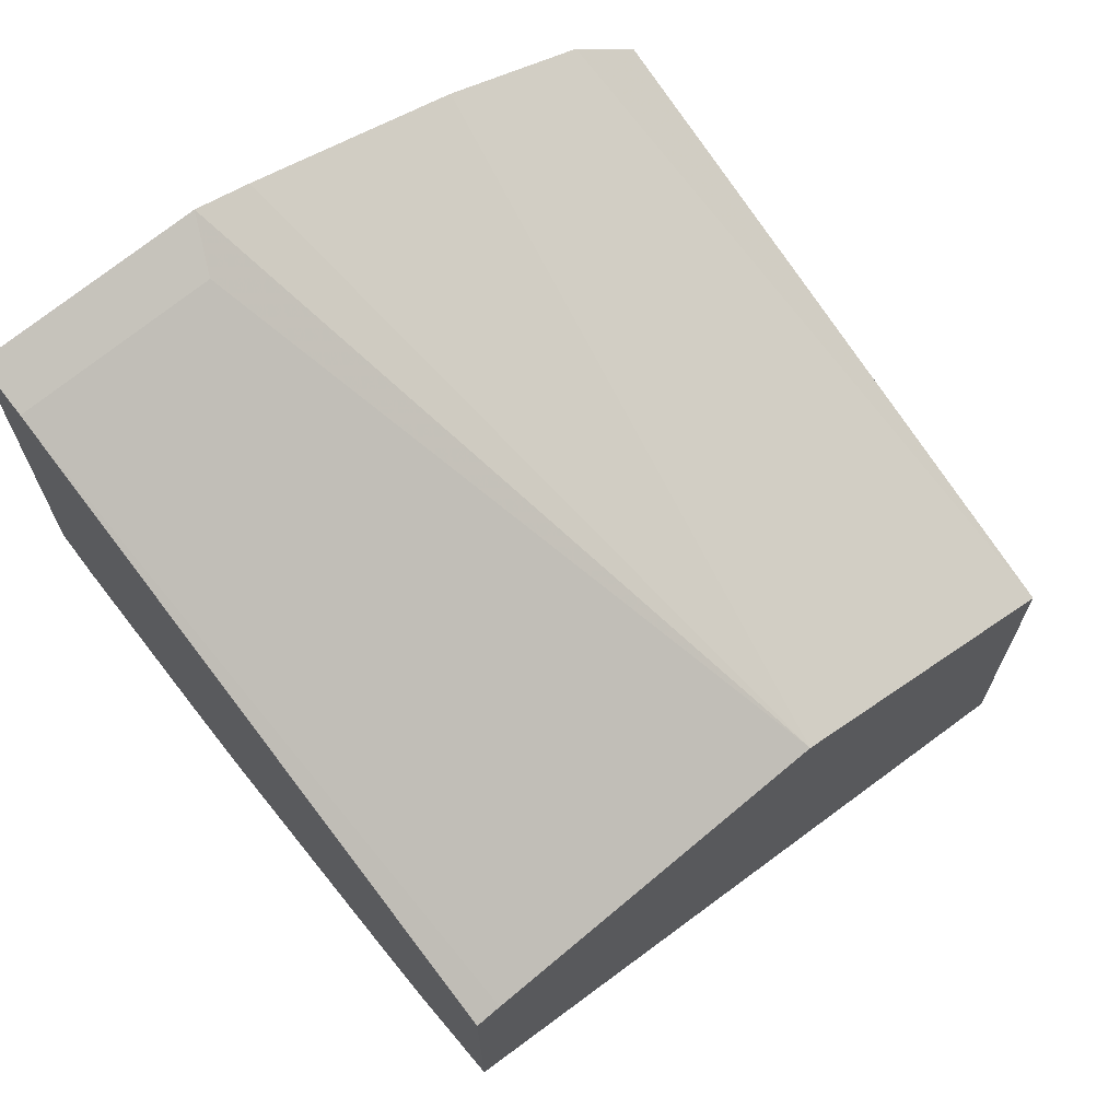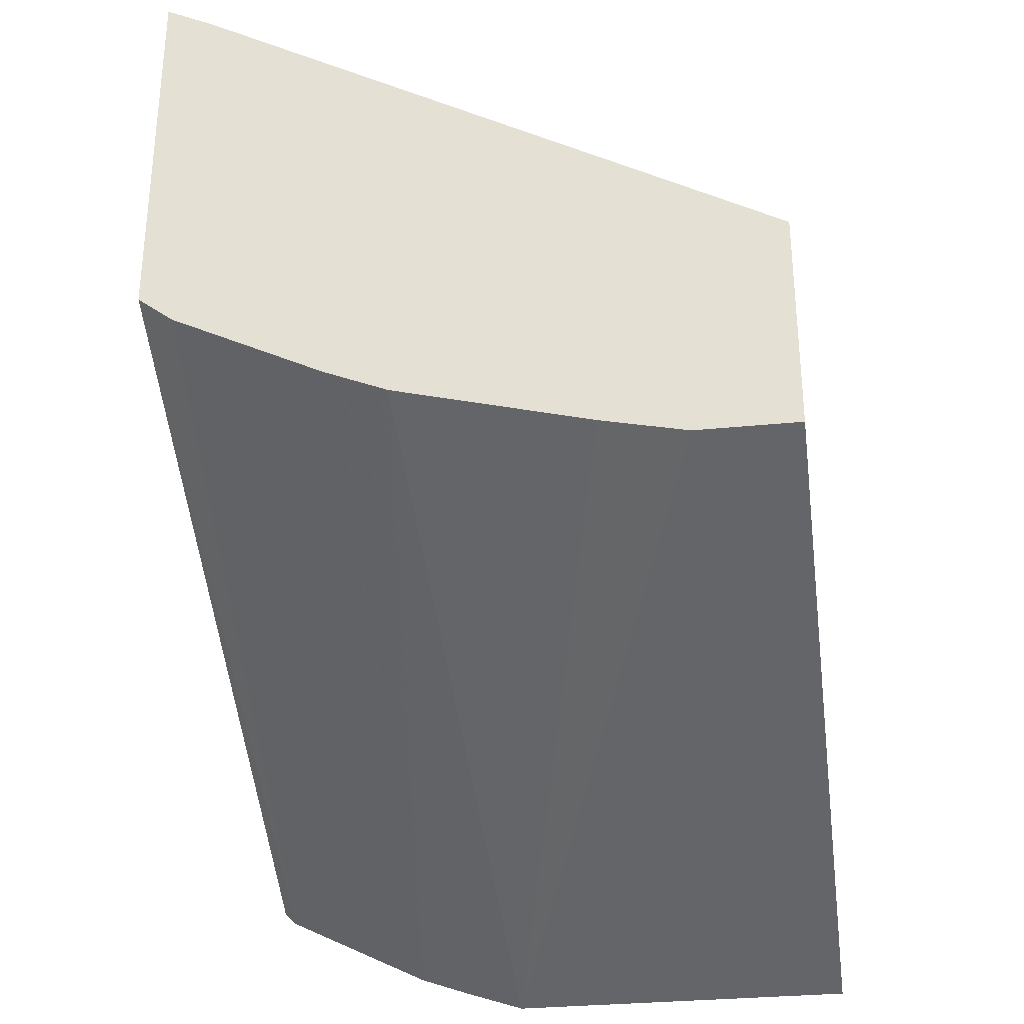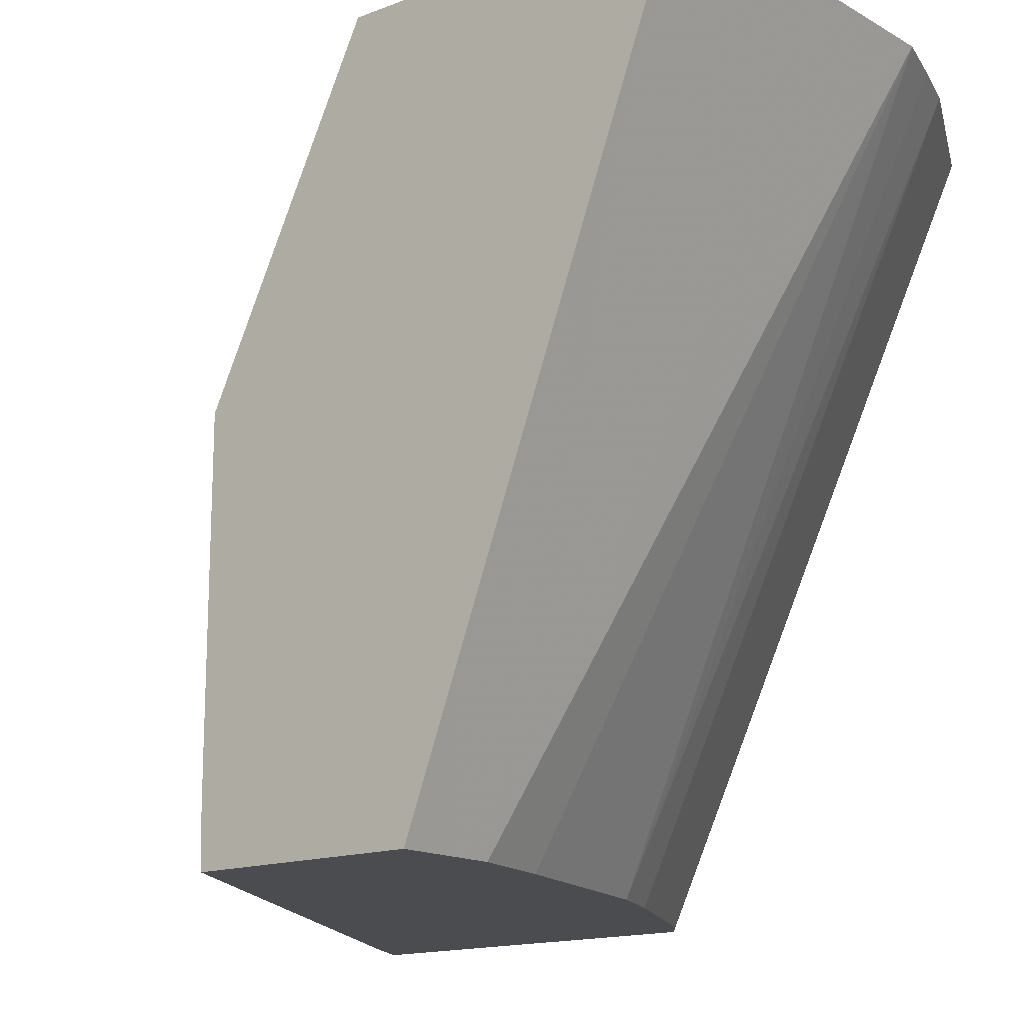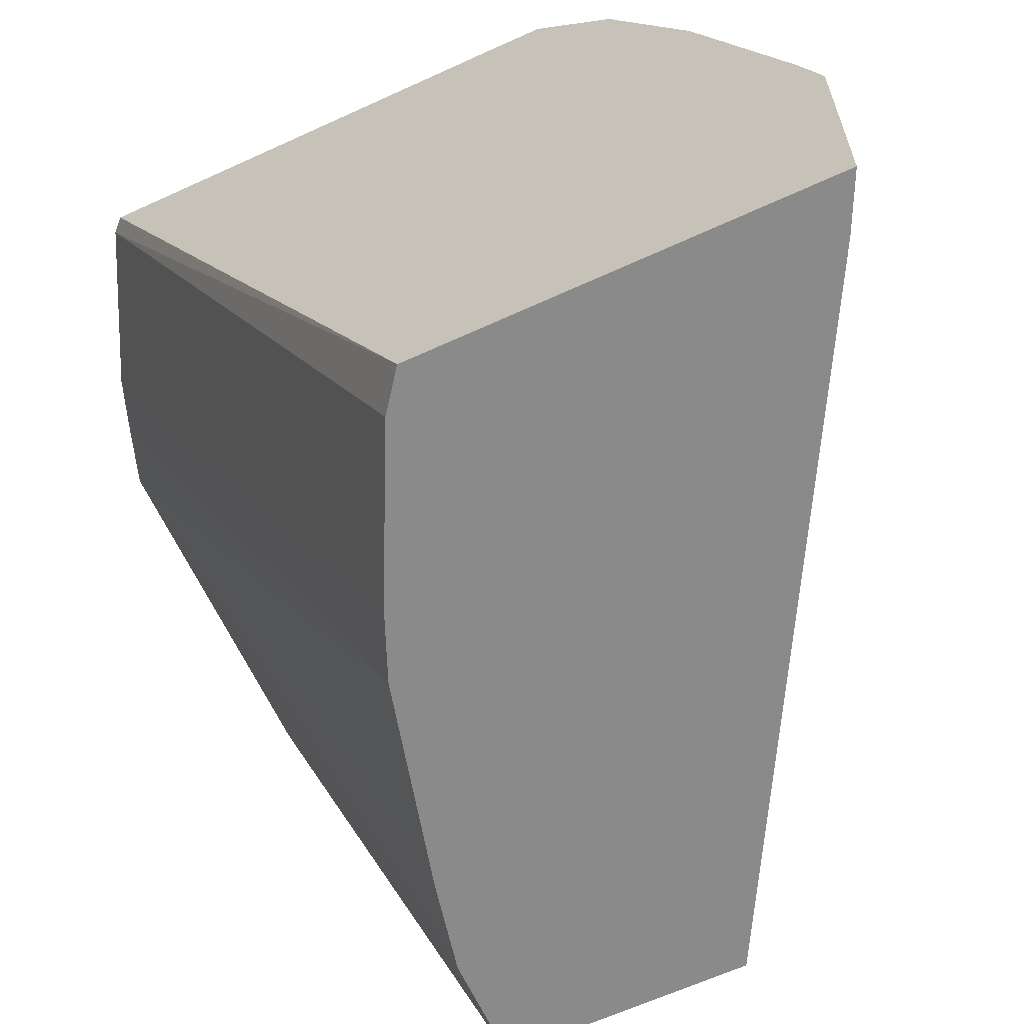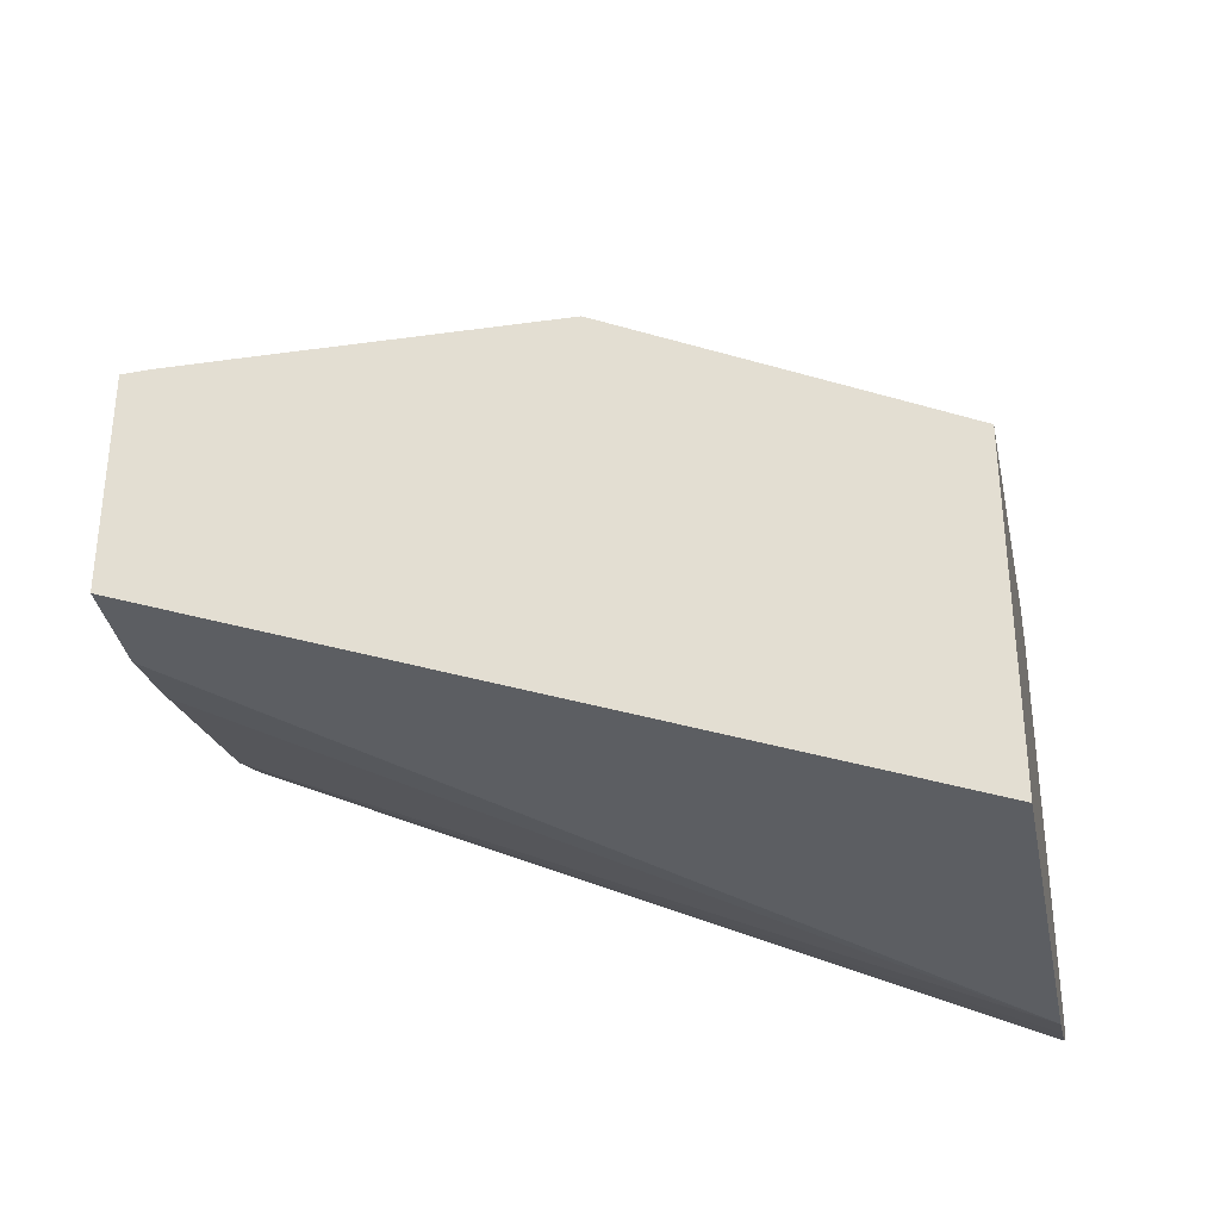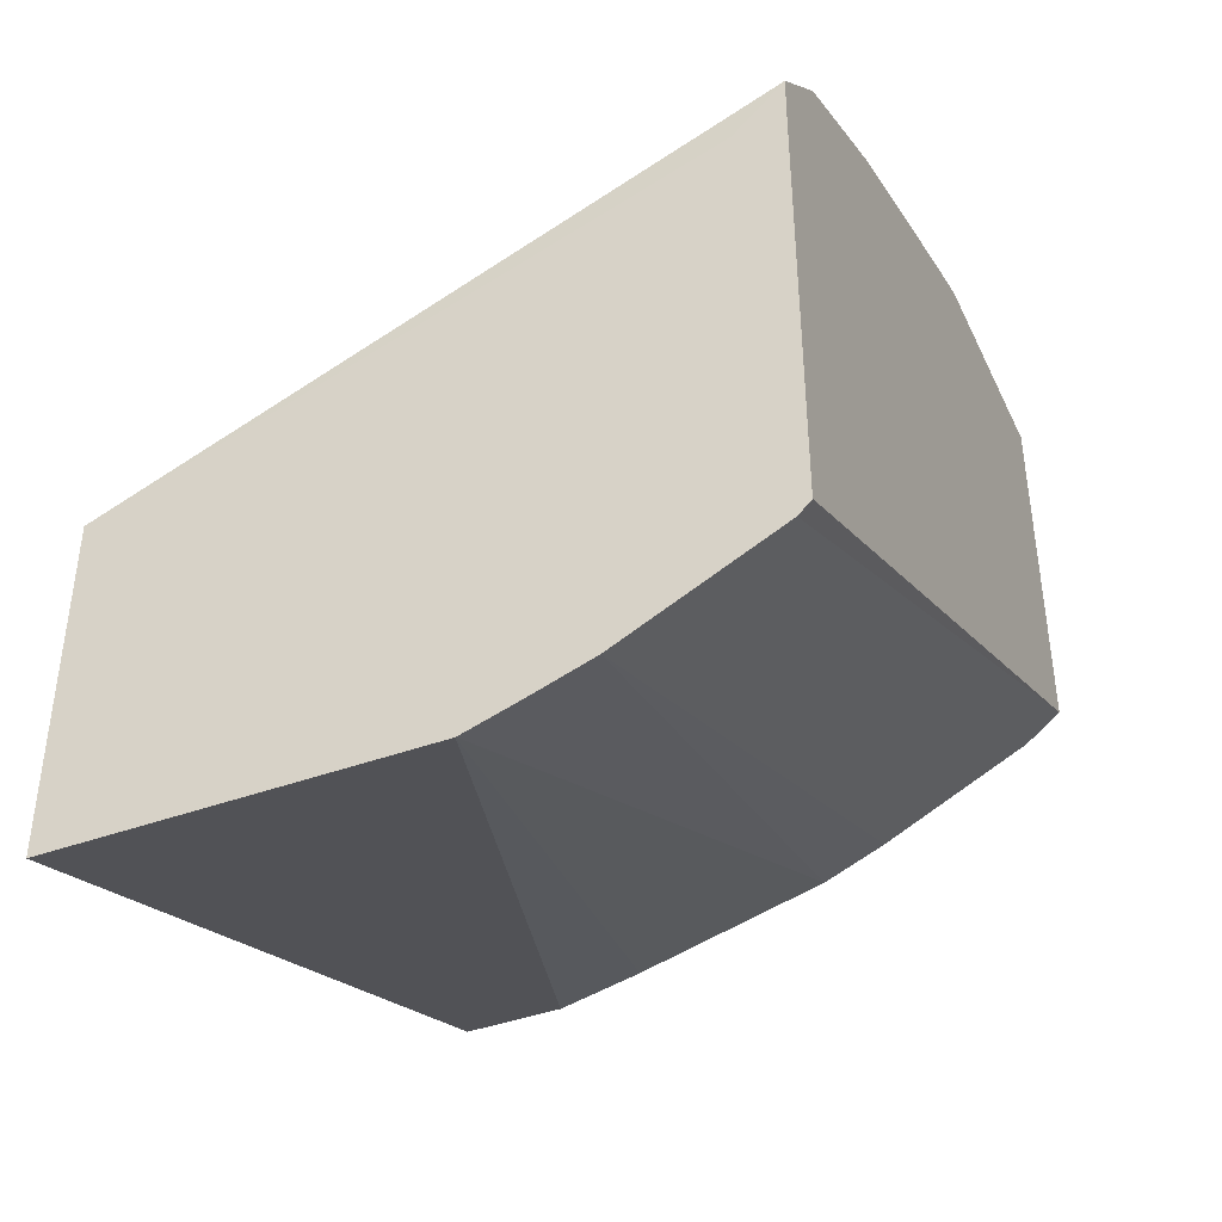
<metadata>
{"format":"obj","ext":"obj","renderer":"f3d","projection":"perspective","resolution":1024,"background":"white","views":[{"elev":68.3,"azim":49.8,"up":"+Z"},{"elev":-31.3,"azim":8.0,"up":"+Z"},{"elev":-15.0,"azim":129.5,"up":"+Y"},{"elev":-63.5,"azim":-65.1,"up":"+Y"},{"elev":-34.7,"azim":100.9,"up":"+Z"},{"elev":-41.5,"azim":-156.2,"up":"+Z"}]}
</metadata>
<code>
v -0.04051 0.2408 -0.4376
v -0.1457 0.5415 -0.552
v 0.00157 0.2408 -0.4376
v -0.06252 0.2408 -0.4327
v -0.1461 0.5415 -0.5519
v 0.00157 0.5415 -0.552
v -0.07567 0.2408 -0.4297
v -0.1563 0.2408 -0.4084
v 0.00157 0.2408 -0.3438
v -0.1692 0.5415 -0.5442
v 0.00157 0.5415 -0.4114
v -0.1825 0.2408 -0.3972
v -0.1923 0.5415 -0.5361
v 0.00157 0.2516 -0.3432
v -0.2396 0.2408 -0.2084
v 0.00157 0.5329 -0.4071
v -0.2399 0.5415 -0.3227
v -0.2599 0.5412 -0.3027
v -0.2599 0.5099 -0.2715
v -0.2548 0.5415 -0.5048
v -0.245 0.2408 -0.366
v 0.00157 0.2813 -0.3432
v -0.2396 0.323 -0.2084
v -0.2593 0.2408 -0.1985
v 0.00157 0.5282 -0.4047
v -0.2599 0.5415 -0.3227
v -0.2599 0.4474 -0.2402
v -0.2599 0.5415 -0.4997
v -0.2599 0.2408 -0.3545
v 0.00157 0.4063 -0.3438
v -0.2599 0.3331 -0.1982
v -0.2599 0.2408 -0.1982
v 0.00157 0.4079 -0.3446
v -0.2599 0.3566 -0.2061
f 17 26 18
f 16 19 25
f 15 23 24
f 14 23 15
f 14 22 23
f 11 19 16
f 12 20 13
f 18 26 28
f 11 18 19
f 11 17 18
f 9 14 15
f 8 13 10
f 8 12 13
f 12 21 20
f 18 28 29
f 18 34 27
f 18 32 31
f 18 31 34
f 18 27 19
f 19 27 25
f 20 21 29
f 22 30 23
f 23 31 24
f 23 30 31
f 24 31 32
f 25 27 33
f 27 34 30
f 27 30 33
f 30 34 31
f 5 8 10
f 18 29 32
f 20 29 28
f 3 14 9
f 3 30 22
f 3 22 14
f 1 2 6
f 1 6 3
f 1 3 9
f 1 9 15
f 1 15 24
f 1 24 32
f 1 32 29
f 1 21 12
f 1 12 8
f 1 8 7
f 1 7 4
f 1 4 2
f 2 5 10
f 1 29 21
f 2 13 20
f 3 33 30
f 2 10 13
f 3 25 33
f 3 16 25
f 3 11 16
f 2 8 5
f 2 7 8
f 3 6 11
f 2 11 6
f 2 17 11
f 2 26 17
f 2 28 26
f 2 20 28
f 2 4 7

</code>
